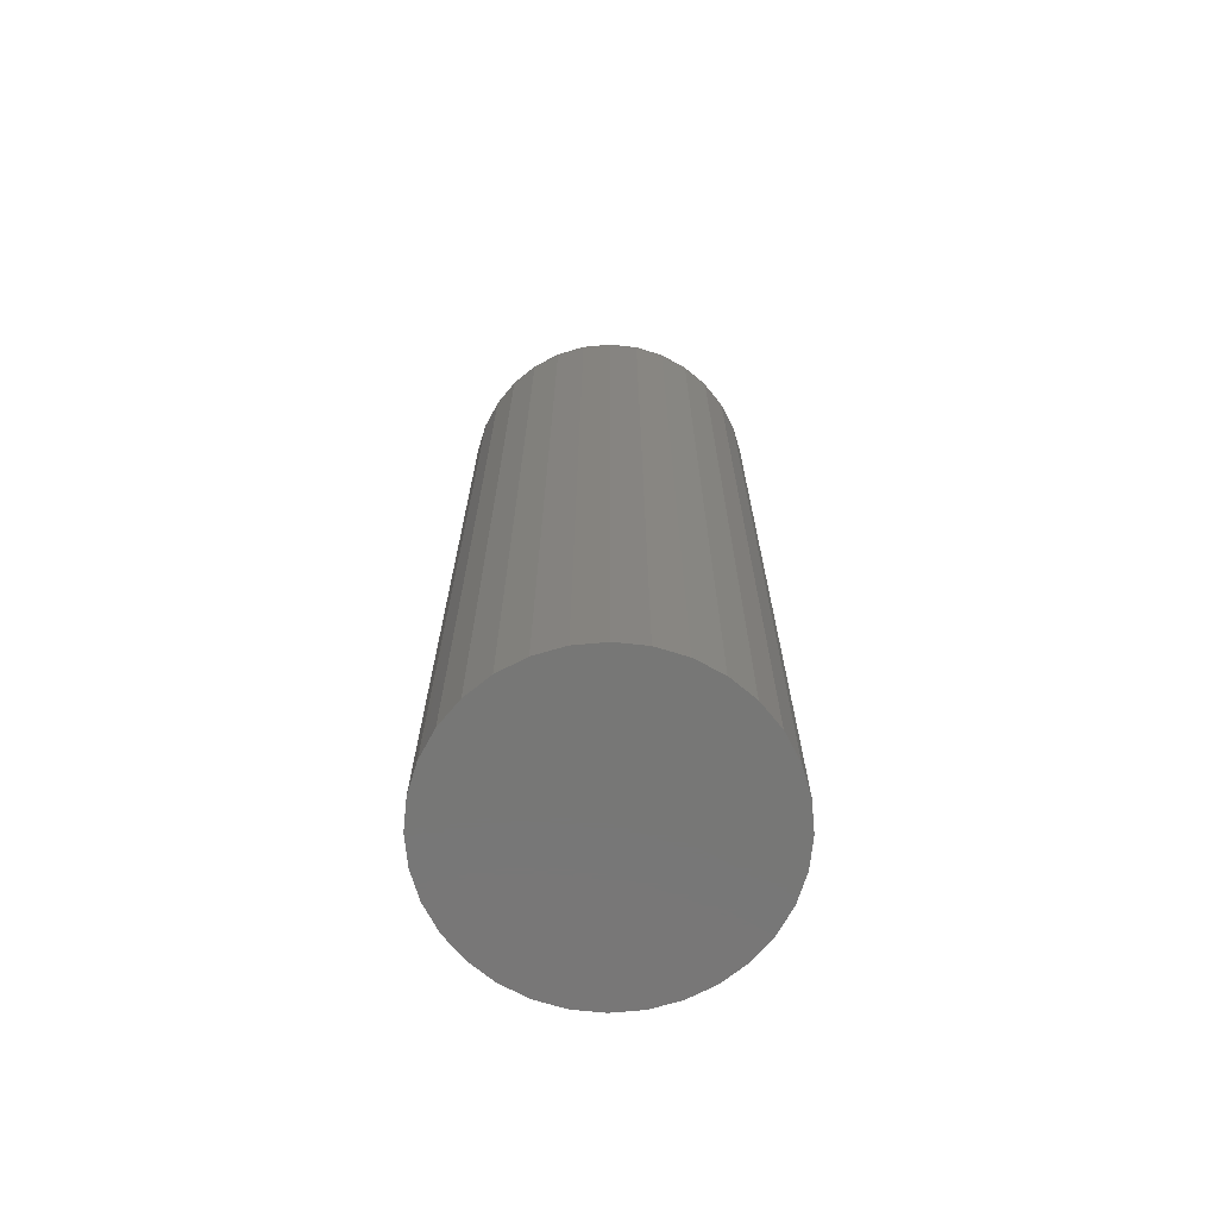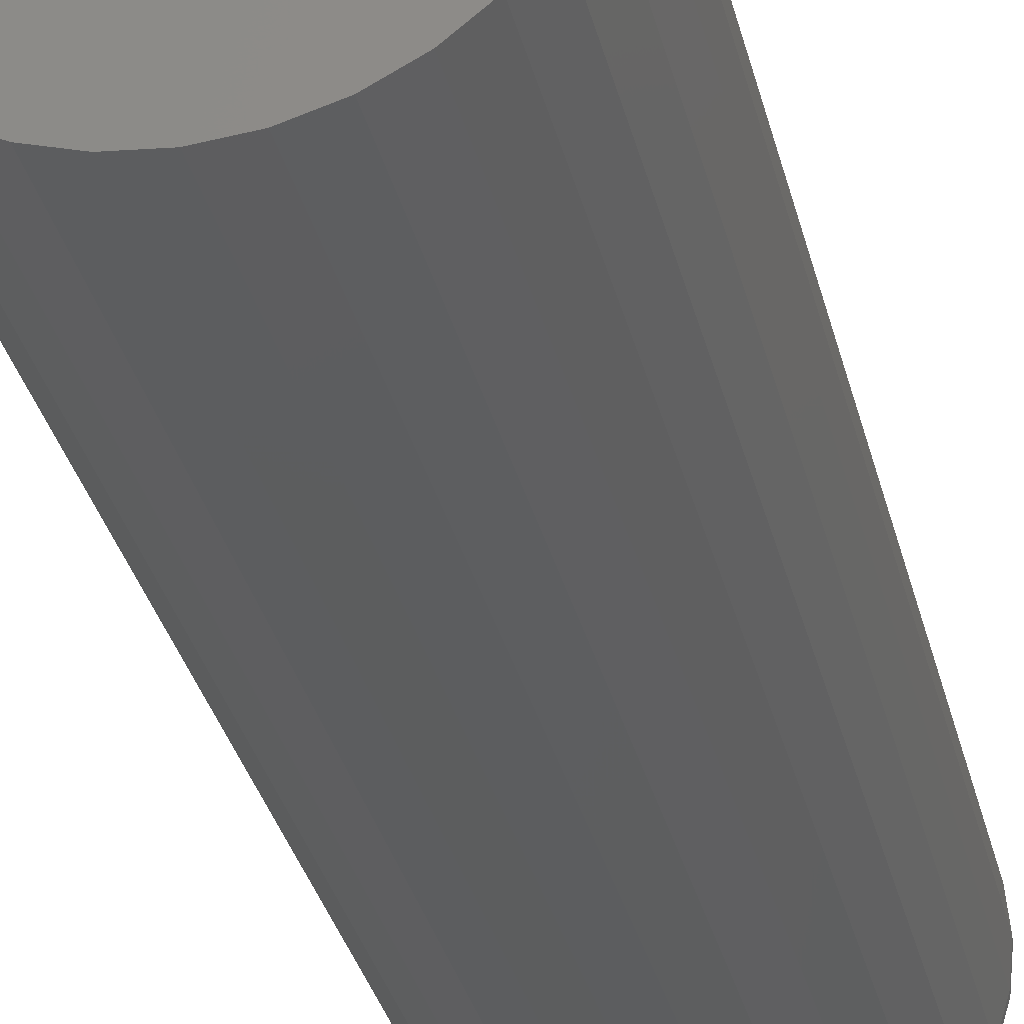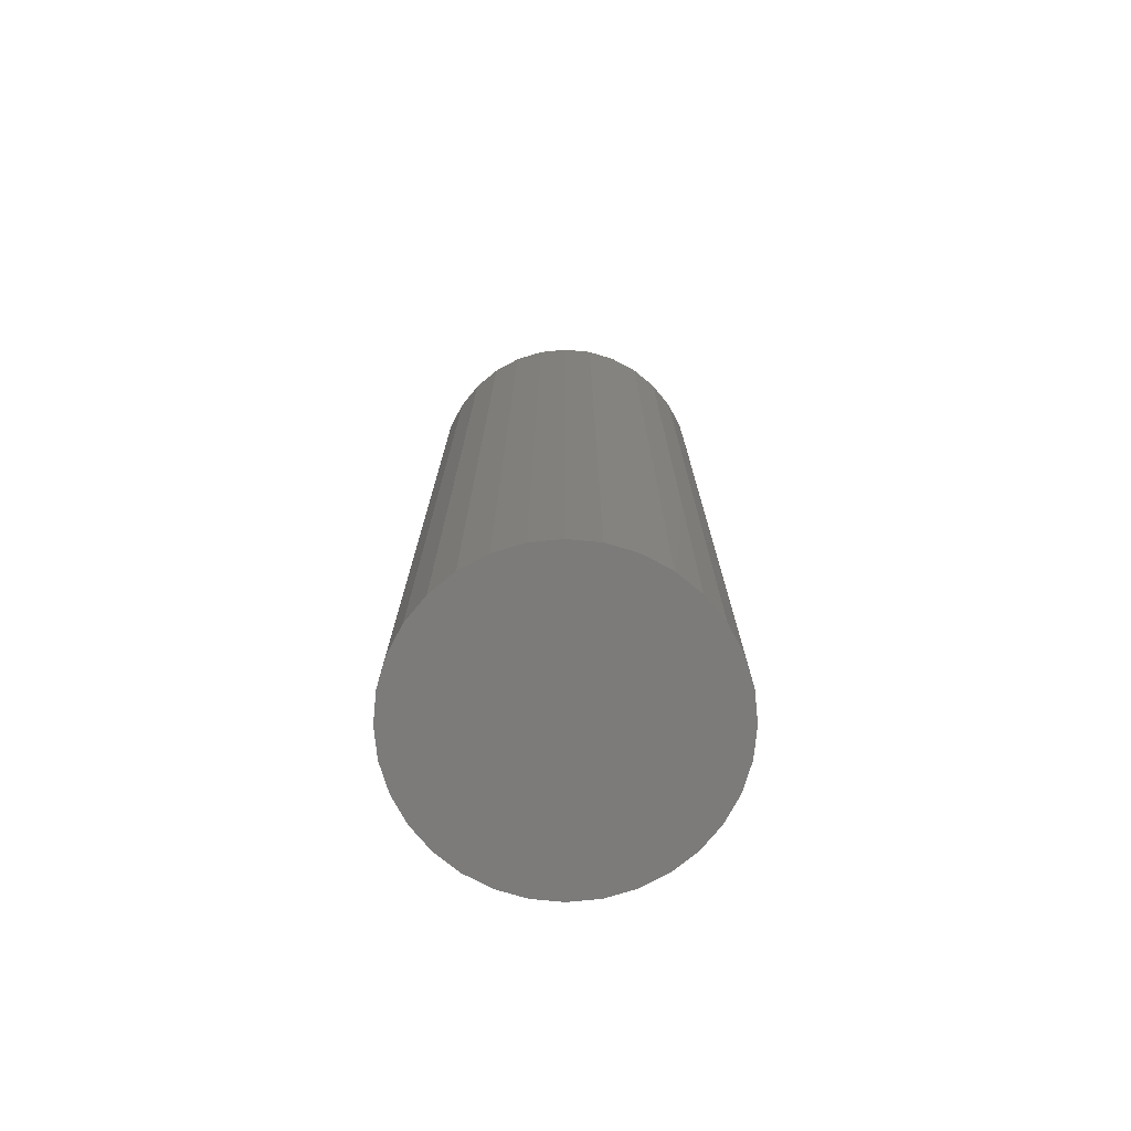
<metadata>
{"format":"stl","ext":"stl","renderer":"f3d","projection":"perspective","resolution":1024,"background":"white","views":[{"elev":-69.8,"azim":-112.9,"up":"+Z"},{"elev":-31.8,"azim":-167.1,"up":"+Y"},{"elev":-74.8,"azim":-67.4,"up":"+Z"}]}
</metadata>
<code>
# stl→obj: 320 verts, 636 faces
v -0.02194 0.0929 0.75
v 0.01207 0.0929 0.75
v -0.004934 0.09457 0.75
v -0.03829 0.08794 0.75
v 0.02842 0.08794 0.75
v -0.05336 0.07988 0.75
v 0.0435 0.07988 0.75
v -0.06657 0.06904 0.75
v 0.05671 0.06904 0.75
v 0.05671 -0.05424 0.75
v -0.05336 -0.06508 0.75
v 0.0435 -0.06508 0.75
v -0.03829 -0.07313 0.75
v 0.02842 -0.07313 0.75
v -0.02194 -0.07809 0.75
v 0.01207 -0.07809 0.75
v -0.004934 -0.07977 0.75
v 0.06755 0.05583 0.75
v -0.07741 0.05583 0.75
v 0.0756 0.04076 0.75
v -0.08547 0.04076 0.75
v 0.08056 0.02441 0.75
v -0.09043 0.02441 0.75
v 0.08224 0.007401 0.75
v -0.09211 0.007401 0.75
v 0.08056 -0.009605 0.75
v -0.09043 -0.009605 0.75
v 0.0756 -0.02596 0.75
v -0.08547 -0.02596 0.75
v 0.06755 -0.04103 0.75
v -0.07741 -0.04103 0.75
v -0.06657 -0.05424 0.75
v 0.1135 0.007401 0
v 0.1135 0.007401 0.7188
v 0.1112 -0.0157 0
v 0.1112 -0.0157 0.7188
v 0.1045 -0.03792 0
v 0.1045 -0.03792 0.7188
v 0.09353 -0.05839 0
v 0.09353 -0.05839 0.7188
v 0.0788 -0.07634 0
v 0.0788 -0.07634 0.7188
v 0.06086 -0.09106 0
v 0.06086 -0.09106 0.7188
v 0.04038 -0.102 0
v 0.04038 -0.102 0.7188
v 0.01817 -0.1087 0
v 0.01817 -0.1087 0.7188
v -0.004934 -0.111 0
v -0.004934 -0.111 0.7188
v -0.02804 -0.1087 0
v -0.02804 -0.1087 0.7188
v -0.05025 -0.102 0
v -0.05025 -0.102 0.7188
v -0.07073 -0.09106 0
v -0.07073 -0.09106 0.7188
v -0.08867 -0.07634 0
v -0.08867 -0.07634 0.7188
v -0.1034 -0.05839 0
v -0.1034 -0.05839 0.7188
v -0.1143 -0.03792 0
v -0.1143 -0.03792 0.7188
v -0.1211 -0.0157 0
v -0.1211 -0.0157 0.7188
v -0.1234 0.007401 0
v -0.1234 0.007401 0.7188
v -0.1211 0.0305 0
v -0.1211 0.0305 0.7188
v -0.1143 0.05272 0
v -0.1143 0.05272 0.7188
v -0.1034 0.07319 0
v -0.1034 0.07319 0.7188
v -0.08867 0.09114 0
v -0.08867 0.09114 0.7188
v -0.07073 0.1059 0
v -0.07073 0.1059 0.7188
v -0.05025 0.1168 0
v -0.05025 0.1168 0.7188
v -0.02804 0.1235 0
v -0.02804 0.1235 0.7188
v -0.004934 0.1258 0
v -0.004934 0.1258 0.7188
v 0.01817 0.1235 0
v 0.01817 0.1235 0.7188
v 0.04038 0.1168 0
v 0.04038 0.1168 0.7188
v 0.06086 0.1059 0
v 0.06086 0.1059 0.7188
v 0.0788 0.09114 0
v 0.0788 0.09114 0.7188
v 0.09353 0.07319 0
v 0.09353 0.07319 0.7188
v 0.1045 0.05272 0
v 0.1045 0.05272 0.7188
v 0.1112 0.0305 0
v 0.1112 0.0305 0.7188
v -0.0982 0.007401 0.7494
v -0.09641 0.0256 0.7494
v -0.1041 0.007401 0.7476
v -0.1022 0.02674 0.7476
v -0.1095 0.007401 0.7447
v -0.1075 0.02779 0.7447
v -0.1142 0.007401 0.7408
v -0.1121 0.02872 0.7408
v -0.1181 0.007401 0.7361
v -0.1159 0.02948 0.7361
v -0.121 0.007401 0.7307
v -0.1187 0.03004 0.7307
v -0.1228 0.007401 0.7248
v -0.1205 0.03039 0.7248
v 0.08654 0.0256 0.7494
v 0.08833 0.007401 0.7494
v 0.09229 0.02674 0.7476
v 0.0942 0.007401 0.7476
v 0.09759 0.02779 0.7447
v 0.0996 0.007401 0.7447
v 0.1022 0.02872 0.7408
v 0.1043 0.007401 0.7408
v 0.106 0.02948 0.7361
v 0.1082 0.007401 0.7361
v 0.1089 0.03004 0.7307
v 0.1111 0.007401 0.7307
v 0.1106 0.03039 0.7248
v 0.1129 0.007401 0.7248
v 0.08123 0.04309 0.7494
v 0.08665 0.04534 0.7476
v 0.09164 0.0474 0.7447
v 0.09602 0.04922 0.7408
v 0.09961 0.0507 0.7361
v 0.1023 0.05181 0.7307
v 0.1039 0.05249 0.7248
v 0.07261 0.05922 0.7494
v 0.07749 0.06247 0.7476
v 0.08198 0.06548 0.7447
v 0.08592 0.06811 0.7408
v 0.08915 0.07027 0.7361
v 0.09155 0.07187 0.7307
v 0.09303 0.07286 0.7248
v 0.06102 0.07335 0.7494
v 0.06516 0.0775 0.7476
v 0.06898 0.08132 0.7447
v 0.07233 0.08467 0.7408
v 0.07508 0.08741 0.7361
v 0.07712 0.08946 0.7307
v 0.07838 0.09071 0.7248
v 0.04688 0.08495 0.7494
v 0.05014 0.08982 0.7476
v 0.05314 0.09432 0.7447
v 0.05577 0.09825 0.7408
v 0.05793 0.1015 0.7361
v 0.05954 0.1039 0.7307
v 0.06052 0.1054 0.7248
v 0.03076 0.09357 0.7494
v 0.033 0.09899 0.7476
v 0.03507 0.104 0.7447
v 0.03688 0.1084 0.7408
v 0.03837 0.1119 0.7361
v 0.03947 0.1146 0.7307
v 0.04015 0.1163 0.7248
v 0.01326 0.09888 0.7494
v 0.01441 0.1046 0.7476
v 0.01546 0.1099 0.7447
v 0.01638 0.1146 0.7408
v 0.01714 0.1184 0.7361
v 0.0177 0.1212 0.7307
v 0.01805 0.123 0.7248
v -0.004934 0.1007 0.7494
v -0.004934 0.1065 0.7476
v -0.004934 0.1119 0.7447
v -0.004934 0.1167 0.7408
v -0.004934 0.1206 0.7361
v -0.004934 0.1234 0.7307
v -0.004934 0.1252 0.7248
v -0.02313 0.09888 0.7494
v -0.02427 0.1046 0.7476
v -0.02533 0.1099 0.7447
v -0.02625 0.1146 0.7408
v -0.02701 0.1184 0.7361
v -0.02757 0.1212 0.7307
v -0.02792 0.123 0.7248
v -0.04063 0.09357 0.7494
v -0.04287 0.09899 0.7476
v -0.04494 0.104 0.7447
v -0.04675 0.1084 0.7408
v -0.04824 0.1119 0.7361
v -0.04934 0.1146 0.7307
v -0.05002 0.1163 0.7248
v -0.05675 0.08495 0.7494
v -0.06001 0.08982 0.7476
v -0.06301 0.09432 0.7447
v -0.06564 0.09825 0.7408
v -0.0678 0.1015 0.7361
v -0.0694 0.1039 0.7307
v -0.07039 0.1054 0.7248
v -0.07088 0.07335 0.7494
v -0.07503 0.0775 0.7476
v -0.07885 0.08132 0.7447
v -0.0822 0.08467 0.7408
v -0.08495 0.08741 0.7361
v -0.08699 0.08946 0.7307
v -0.08825 0.09071 0.7248
v -0.08248 0.05922 0.7494
v -0.08736 0.06247 0.7476
v -0.09185 0.06548 0.7447
v -0.09579 0.06811 0.7408
v -0.09902 0.07027 0.7361
v -0.1014 0.07187 0.7307
v -0.1029 0.07286 0.7248
v -0.0911 0.04309 0.7494
v -0.09652 0.04534 0.7476
v -0.1015 0.0474 0.7447
v -0.1059 0.04922 0.7408
v -0.1095 0.0507 0.7361
v -0.1121 0.05181 0.7307
v -0.1138 0.05249 0.7248
v 0.08654 -0.01079 0.7494
v 0.09229 -0.01194 0.7476
v 0.09759 -0.01299 0.7447
v 0.1022 -0.01392 0.7408
v 0.106 -0.01467 0.7361
v 0.1089 -0.01524 0.7307
v 0.1106 -0.01558 0.7248
v -0.09641 -0.01079 0.7494
v -0.1022 -0.01194 0.7476
v -0.1075 -0.01299 0.7447
v -0.1121 -0.01392 0.7408
v -0.1159 -0.01467 0.7361
v -0.1187 -0.01524 0.7307
v -0.1205 -0.01558 0.7248
v -0.0911 -0.02829 0.7494
v -0.09652 -0.03053 0.7476
v -0.1015 -0.0326 0.7447
v -0.1059 -0.03441 0.7408
v -0.1095 -0.0359 0.7361
v -0.1121 -0.03701 0.7307
v -0.1138 -0.03769 0.7248
v -0.08248 -0.04442 0.7494
v -0.08736 -0.04767 0.7476
v -0.09185 -0.05067 0.7447
v -0.09579 -0.0533 0.7408
v -0.09902 -0.05546 0.7361
v -0.1014 -0.05707 0.7307
v -0.1029 -0.05806 0.7248
v -0.07088 -0.05855 0.7494
v -0.07503 -0.06269 0.7476
v -0.07885 -0.06651 0.7447
v -0.0822 -0.06986 0.7408
v -0.08495 -0.07261 0.7361
v -0.08699 -0.07465 0.7307
v -0.08825 -0.07591 0.7248
v -0.05675 -0.07015 0.7494
v -0.06001 -0.07502 0.7476
v -0.06301 -0.07951 0.7447
v -0.06564 -0.08345 0.7408
v -0.0678 -0.08668 0.7361
v -0.0694 -0.08908 0.7307
v -0.07039 -0.09056 0.7248
v -0.04063 -0.07877 0.7494
v -0.04287 -0.08418 0.7476
v -0.04494 -0.08917 0.7447
v -0.04675 -0.09355 0.7408
v -0.04824 -0.09714 0.7361
v -0.04934 -0.09981 0.7307
v -0.05002 -0.1015 0.7248
v -0.02313 -0.08407 0.7494
v -0.02427 -0.08982 0.7476
v -0.02533 -0.09512 0.7447
v -0.02625 -0.09977 0.7408
v -0.02701 -0.1036 0.7361
v -0.02757 -0.1064 0.7307
v -0.02792 -0.1082 0.7248
v -0.004934 -0.08587 0.7494
v -0.004934 -0.09173 0.7476
v -0.004934 -0.09713 0.7447
v -0.004934 -0.1019 0.7408
v -0.004934 -0.1058 0.7361
v -0.004934 -0.1086 0.7307
v -0.004934 -0.1104 0.7248
v 0.01326 -0.08407 0.7494
v 0.01441 -0.08982 0.7476
v 0.01546 -0.09512 0.7447
v 0.01638 -0.09977 0.7408
v 0.01714 -0.1036 0.7361
v 0.0177 -0.1064 0.7307
v 0.01805 -0.1082 0.7248
v 0.03076 -0.07877 0.7494
v 0.033 -0.08418 0.7476
v 0.03507 -0.08917 0.7447
v 0.03688 -0.09355 0.7408
v 0.03837 -0.09714 0.7361
v 0.03947 -0.09981 0.7307
v 0.04015 -0.1015 0.7248
v 0.04688 -0.07015 0.7494
v 0.05014 -0.07502 0.7476
v 0.05314 -0.07951 0.7447
v 0.05577 -0.08345 0.7408
v 0.05793 -0.08668 0.7361
v 0.05954 -0.08908 0.7307
v 0.06052 -0.09056 0.7248
v 0.06102 -0.05855 0.7494
v 0.06516 -0.06269 0.7476
v 0.06898 -0.06651 0.7447
v 0.07233 -0.06986 0.7408
v 0.07508 -0.07261 0.7361
v 0.07712 -0.07465 0.7307
v 0.07838 -0.07591 0.7248
v 0.07261 -0.04442 0.7494
v 0.07749 -0.04767 0.7476
v 0.08198 -0.05067 0.7447
v 0.08592 -0.0533 0.7408
v 0.08915 -0.05546 0.7361
v 0.09155 -0.05707 0.7307
v 0.09303 -0.05806 0.7248
v 0.08123 -0.02829 0.7494
v 0.08665 -0.03053 0.7476
v 0.09164 -0.0326 0.7447
v 0.09602 -0.03441 0.7408
v 0.09961 -0.0359 0.7361
v 0.1023 -0.03701 0.7307
v 0.1039 -0.03769 0.7248
f 1 2 3
f 2 1 4
f 2 4 5
f 5 4 6
f 5 6 7
f 7 6 8
f 7 8 9
f 10 11 12
f 12 11 13
f 12 13 14
f 14 13 15
f 14 15 16
f 16 15 17
f 9 8 18
f 18 8 19
f 18 19 20
f 20 19 21
f 20 21 22
f 22 21 23
f 22 23 24
f 24 23 25
f 24 25 26
f 26 25 27
f 26 27 28
f 28 27 29
f 28 29 30
f 30 29 31
f 30 31 10
f 10 31 32
f 10 32 11
f 33 34 35
f 35 34 36
f 35 36 37
f 37 36 38
f 37 38 39
f 39 38 40
f 39 40 41
f 41 40 42
f 41 42 43
f 43 42 44
f 43 44 45
f 45 44 46
f 45 46 47
f 47 46 48
f 47 48 49
f 49 48 50
f 49 50 51
f 51 50 52
f 51 52 53
f 53 52 54
f 53 54 55
f 55 54 56
f 55 56 57
f 57 56 58
f 57 58 59
f 59 58 60
f 59 60 61
f 61 60 62
f 61 62 63
f 63 62 64
f 63 64 65
f 65 64 66
f 65 66 67
f 67 66 68
f 67 68 69
f 69 68 70
f 69 70 71
f 71 70 72
f 71 72 73
f 73 72 74
f 73 74 75
f 75 74 76
f 75 76 77
f 77 76 78
f 77 78 79
f 79 78 80
f 79 80 81
f 81 80 82
f 81 82 83
f 83 82 84
f 83 84 85
f 85 84 86
f 85 86 87
f 87 86 88
f 87 88 89
f 89 88 90
f 89 90 91
f 91 90 92
f 91 92 93
f 93 92 94
f 93 94 95
f 95 94 96
f 95 96 33
f 33 96 34
f 25 23 97
f 97 23 98
f 97 98 99
f 99 98 100
f 99 100 101
f 101 100 102
f 101 102 103
f 103 102 104
f 103 104 105
f 105 104 106
f 105 106 107
f 107 106 108
f 107 108 109
f 109 108 110
f 109 110 66
f 66 110 68
f 22 24 111
f 111 24 112
f 111 112 113
f 113 112 114
f 113 114 115
f 115 114 116
f 115 116 117
f 117 116 118
f 117 118 119
f 119 118 120
f 119 120 121
f 121 120 122
f 121 122 123
f 123 122 124
f 123 124 96
f 96 124 34
f 20 22 125
f 125 22 111
f 125 111 126
f 126 111 113
f 126 113 127
f 127 113 115
f 127 115 128
f 128 115 117
f 128 117 129
f 129 117 119
f 129 119 130
f 130 119 121
f 130 121 131
f 131 121 123
f 131 123 94
f 94 123 96
f 18 20 132
f 132 20 125
f 132 125 133
f 133 125 126
f 133 126 134
f 134 126 127
f 134 127 135
f 135 127 128
f 135 128 136
f 136 128 129
f 136 129 137
f 137 129 130
f 137 130 138
f 138 130 131
f 138 131 92
f 92 131 94
f 9 18 139
f 139 18 132
f 139 132 140
f 140 132 133
f 140 133 141
f 141 133 134
f 141 134 142
f 142 134 135
f 142 135 143
f 143 135 136
f 143 136 144
f 144 136 137
f 144 137 145
f 145 137 138
f 145 138 90
f 90 138 92
f 7 9 146
f 146 9 139
f 146 139 147
f 147 139 140
f 147 140 148
f 148 140 141
f 148 141 149
f 149 141 142
f 149 142 150
f 150 142 143
f 150 143 151
f 151 143 144
f 151 144 152
f 152 144 145
f 152 145 88
f 88 145 90
f 5 7 153
f 153 7 146
f 153 146 154
f 154 146 147
f 154 147 155
f 155 147 148
f 155 148 156
f 156 148 149
f 156 149 157
f 157 149 150
f 157 150 158
f 158 150 151
f 158 151 159
f 159 151 152
f 159 152 86
f 86 152 88
f 2 5 160
f 160 5 153
f 160 153 161
f 161 153 154
f 161 154 162
f 162 154 155
f 162 155 163
f 163 155 156
f 163 156 164
f 164 156 157
f 164 157 165
f 165 157 158
f 165 158 166
f 166 158 159
f 166 159 84
f 84 159 86
f 3 2 167
f 167 2 160
f 167 160 168
f 168 160 161
f 168 161 169
f 169 161 162
f 169 162 170
f 170 162 163
f 170 163 171
f 171 163 164
f 171 164 172
f 172 164 165
f 172 165 173
f 173 165 166
f 173 166 82
f 82 166 84
f 1 3 174
f 174 3 167
f 174 167 175
f 175 167 168
f 175 168 176
f 176 168 169
f 176 169 177
f 177 169 170
f 177 170 178
f 178 170 171
f 178 171 179
f 179 171 172
f 179 172 180
f 180 172 173
f 180 173 80
f 80 173 82
f 4 1 181
f 181 1 174
f 181 174 182
f 182 174 175
f 182 175 183
f 183 175 176
f 183 176 184
f 184 176 177
f 184 177 185
f 185 177 178
f 185 178 186
f 186 178 179
f 186 179 187
f 187 179 180
f 187 180 78
f 78 180 80
f 6 4 188
f 188 4 181
f 188 181 189
f 189 181 182
f 189 182 190
f 190 182 183
f 190 183 191
f 191 183 184
f 191 184 192
f 192 184 185
f 192 185 193
f 193 185 186
f 193 186 194
f 194 186 187
f 194 187 76
f 76 187 78
f 8 6 195
f 195 6 188
f 195 188 196
f 196 188 189
f 196 189 197
f 197 189 190
f 197 190 198
f 198 190 191
f 198 191 199
f 199 191 192
f 199 192 200
f 200 192 193
f 200 193 201
f 201 193 194
f 201 194 74
f 74 194 76
f 19 8 202
f 202 8 195
f 202 195 203
f 203 195 196
f 203 196 204
f 204 196 197
f 204 197 205
f 205 197 198
f 205 198 206
f 206 198 199
f 206 199 207
f 207 199 200
f 207 200 208
f 208 200 201
f 208 201 72
f 72 201 74
f 21 19 209
f 209 19 202
f 209 202 210
f 210 202 203
f 210 203 211
f 211 203 204
f 211 204 212
f 212 204 205
f 212 205 213
f 213 205 206
f 213 206 214
f 214 206 207
f 214 207 215
f 215 207 208
f 215 208 70
f 70 208 72
f 23 21 98
f 98 21 209
f 98 209 100
f 100 209 210
f 100 210 102
f 102 210 211
f 102 211 104
f 104 211 212
f 104 212 106
f 106 212 213
f 106 213 108
f 108 213 214
f 108 214 110
f 110 214 215
f 110 215 68
f 68 215 70
f 24 26 112
f 112 26 216
f 112 216 114
f 114 216 217
f 114 217 116
f 116 217 218
f 116 218 118
f 118 218 219
f 118 219 120
f 120 219 220
f 120 220 122
f 122 220 221
f 122 221 124
f 124 221 222
f 124 222 34
f 34 222 36
f 27 25 223
f 223 25 97
f 223 97 224
f 224 97 99
f 224 99 225
f 225 99 101
f 225 101 226
f 226 101 103
f 226 103 227
f 227 103 105
f 227 105 228
f 228 105 107
f 228 107 229
f 229 107 109
f 229 109 64
f 64 109 66
f 29 27 230
f 230 27 223
f 230 223 231
f 231 223 224
f 231 224 232
f 232 224 225
f 232 225 233
f 233 225 226
f 233 226 234
f 234 226 227
f 234 227 235
f 235 227 228
f 235 228 236
f 236 228 229
f 236 229 62
f 62 229 64
f 31 29 237
f 237 29 230
f 237 230 238
f 238 230 231
f 238 231 239
f 239 231 232
f 239 232 240
f 240 232 233
f 240 233 241
f 241 233 234
f 241 234 242
f 242 234 235
f 242 235 243
f 243 235 236
f 243 236 60
f 60 236 62
f 32 31 244
f 244 31 237
f 244 237 245
f 245 237 238
f 245 238 246
f 246 238 239
f 246 239 247
f 247 239 240
f 247 240 248
f 248 240 241
f 248 241 249
f 249 241 242
f 249 242 250
f 250 242 243
f 250 243 58
f 58 243 60
f 11 32 251
f 251 32 244
f 251 244 252
f 252 244 245
f 252 245 253
f 253 245 246
f 253 246 254
f 254 246 247
f 254 247 255
f 255 247 248
f 255 248 256
f 256 248 249
f 256 249 257
f 257 249 250
f 257 250 56
f 56 250 58
f 13 11 258
f 258 11 251
f 258 251 259
f 259 251 252
f 259 252 260
f 260 252 253
f 260 253 261
f 261 253 254
f 261 254 262
f 262 254 255
f 262 255 263
f 263 255 256
f 263 256 264
f 264 256 257
f 264 257 54
f 54 257 56
f 15 13 265
f 265 13 258
f 265 258 266
f 266 258 259
f 266 259 267
f 267 259 260
f 267 260 268
f 268 260 261
f 268 261 269
f 269 261 262
f 269 262 270
f 270 262 263
f 270 263 271
f 271 263 264
f 271 264 52
f 52 264 54
f 17 15 272
f 272 15 265
f 272 265 273
f 273 265 266
f 273 266 274
f 274 266 267
f 274 267 275
f 275 267 268
f 275 268 276
f 276 268 269
f 276 269 277
f 277 269 270
f 277 270 278
f 278 270 271
f 278 271 50
f 50 271 52
f 16 17 279
f 279 17 272
f 279 272 280
f 280 272 273
f 280 273 281
f 281 273 274
f 281 274 282
f 282 274 275
f 282 275 283
f 283 275 276
f 283 276 284
f 284 276 277
f 284 277 285
f 285 277 278
f 285 278 48
f 48 278 50
f 14 16 286
f 286 16 279
f 286 279 287
f 287 279 280
f 287 280 288
f 288 280 281
f 288 281 289
f 289 281 282
f 289 282 290
f 290 282 283
f 290 283 291
f 291 283 284
f 291 284 292
f 292 284 285
f 292 285 46
f 46 285 48
f 12 14 293
f 293 14 286
f 293 286 294
f 294 286 287
f 294 287 295
f 295 287 288
f 295 288 296
f 296 288 289
f 296 289 297
f 297 289 290
f 297 290 298
f 298 290 291
f 298 291 299
f 299 291 292
f 299 292 44
f 44 292 46
f 10 12 300
f 300 12 293
f 300 293 301
f 301 293 294
f 301 294 302
f 302 294 295
f 302 295 303
f 303 295 296
f 303 296 304
f 304 296 297
f 304 297 305
f 305 297 298
f 305 298 306
f 306 298 299
f 306 299 42
f 42 299 44
f 30 10 307
f 307 10 300
f 307 300 308
f 308 300 301
f 308 301 309
f 309 301 302
f 309 302 310
f 310 302 303
f 310 303 311
f 311 303 304
f 311 304 312
f 312 304 305
f 312 305 313
f 313 305 306
f 313 306 40
f 40 306 42
f 28 30 314
f 314 30 307
f 314 307 315
f 315 307 308
f 315 308 316
f 316 308 309
f 316 309 317
f 317 309 310
f 317 310 318
f 318 310 311
f 318 311 319
f 319 311 312
f 319 312 320
f 320 312 313
f 320 313 38
f 38 313 40
f 26 28 216
f 216 28 314
f 216 314 217
f 217 314 315
f 217 315 218
f 218 315 316
f 218 316 219
f 219 316 317
f 219 317 220
f 220 317 318
f 220 318 221
f 221 318 319
f 221 319 222
f 222 319 320
f 222 320 36
f 36 320 38
f 81 83 79
f 77 79 83
f 85 77 83
f 75 77 85
f 87 75 85
f 45 53 43
f 51 53 45
f 47 51 45
f 49 51 47
f 53 55 43
f 43 55 57
f 43 57 41
f 41 57 59
f 41 59 39
f 39 59 61
f 39 61 37
f 37 61 63
f 37 63 35
f 35 63 65
f 35 65 33
f 33 65 67
f 33 67 95
f 95 67 69
f 95 69 93
f 93 69 71
f 93 71 91
f 91 71 73
f 91 73 89
f 89 73 75
f 89 75 87

</code>
